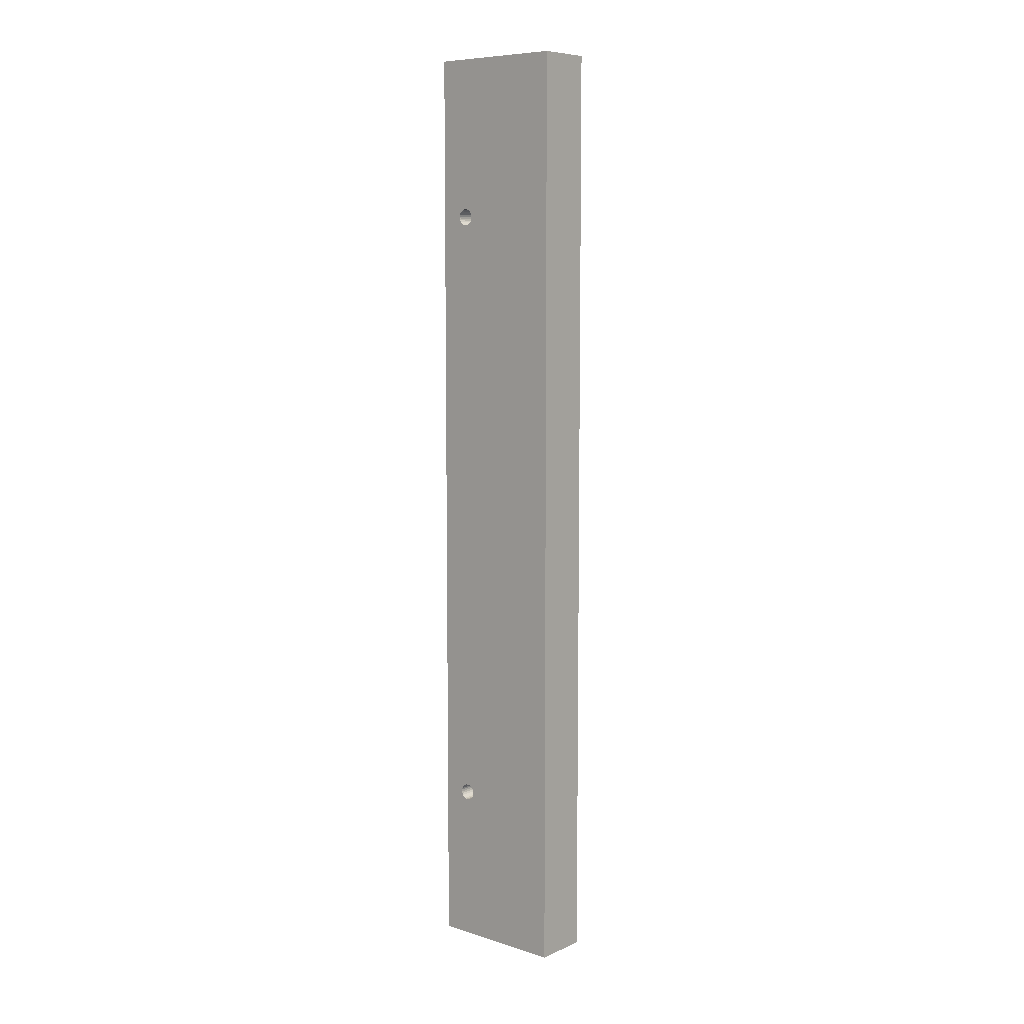
<metadata>
{"format":"obj","ext":"obj","renderer":"f3d","projection":"perspective","resolution":1024,"background":"white","views":[{"elev":8.0,"azim":130.6,"up":"+Z"}]}
</metadata>
<code>
v 381.4 16 -170
v 381.3 15.04 -170
v 381.4 16 -147
v 381.3 15.04 -147
v 380.9 14.14 -170
v 380.9 14.14 -147
v 380.4 13.35 -170
v 380.4 13.35 -147
v 379.7 12.71 -147
v 379.7 12.71 -170
v 378.8 12.26 -147
v 378.8 12.26 -170
v 377.9 12.03 -147
v 377.9 12.03 -170
v 376.9 12.03 -147
v 376.9 12.03 -170
v 376 12.26 -147
v 376 12.26 -170
v 375.1 12.71 -147
v 375.1 12.71 -170
v 374.4 13.35 -170
v 374.4 13.35 -147
v 373.8 14.14 -170
v 373.8 14.14 -147
v 373.5 15.04 -147
v 373.5 15.04 -170
v 373.4 16 -147
v 373.4 16 -170
v 379.9 -2.4e-05 -170
v 379.8 -0.5983 -170
v 379.9 -2.4e-05 -147
v 379.8 -0.5983 -147
v 379.6 -1.162 -170
v 379.6 -1.162 -147
v 379.3 -1.658 -170
v 379.3 -1.658 -147
v 378.8 -2.057 -170
v 378.8 -2.057 -147
v 378.3 -2.338 -170
v 378.3 -2.338 -147
v 377.7 -2.482 -170
v 377.7 -2.482 -147
v 377.1 -2.482 -170
v 377.1 -2.482 -147
v 376.5 -2.338 -170
v 376.5 -2.338 -147
v 376 -2.057 -170
v 376 -2.057 -147
v 375.5 -1.658 -170
v 375.5 -1.658 -147
v 375.2 -1.162 -170
v 375.2 -1.162 -147
v 375 -0.5983 -170
v 375 -0.5983 -147
v 374.9 -2.2e-05 -170
v 374.9 -2.2e-05 -147
v 381.4 -16 -170
v 381.3 -16.96 -170
v 381.4 -16 -147
v 381.3 -16.96 -147
v 380.9 -17.86 -170
v 380.9 -17.86 -147
v 380.4 -18.65 -170
v 380.4 -18.65 -147
v 379.7 -19.29 -147
v 379.7 -19.29 -170
v 378.8 -19.74 -147
v 378.8 -19.74 -170
v 377.9 -19.97 -147
v 377.9 -19.97 -170
v 376.9 -19.97 -147
v 376.9 -19.97 -170
v 376 -19.74 -147
v 376 -19.74 -170
v 375.1 -19.29 -147
v 375.1 -19.29 -170
v 374.4 -18.65 -170
v 374.4 -18.65 -147
v 373.8 -17.86 -170
v 373.8 -17.86 -147
v 373.5 -16.96 -147
v 373.5 -16.96 -170
v 373.4 -16 -147
v 373.4 -16 -170
v 387.4 -14.5 -109
v 387.4 -15.22 -109.1
v 374.4 -14.5 -109
v 374.4 -15.22 -109.1
v 387.4 -15.89 -109.3
v 374.4 -15.89 -109.3
v 387.4 -16.49 -109.8
v 374.4 -16.49 -109.8
v 387.4 -16.97 -110.3
v 374.4 -16.97 -110.3
v 387.4 -17.31 -110.9
v 374.4 -17.31 -110.9
v 387.4 -17.48 -111.6
v 374.4 -17.48 -111.6
v 387.4 -17.48 -112.4
v 374.4 -17.48 -112.4
v 387.4 -17.31 -113.1
v 374.4 -17.31 -113.1
v 387.4 -16.97 -113.7
v 374.4 -16.97 -113.7
v 387.4 -16.49 -114.2
v 374.4 -16.49 -114.2
v 374.4 -15.89 -114.7
v 387.4 -15.89 -114.7
v 374.4 -15.22 -114.9
v 387.4 -15.22 -114.9
v 387.4 -14.5 -115
v 374.4 -14.5 -115
v 373.4 16 170
v 373.5 15.04 170
v 373.4 16 147
v 373.5 15.04 147
v 373.8 14.14 170
v 373.8 14.14 147
v 374.4 13.35 170
v 374.4 13.35 147
v 375.1 12.71 147
v 375.1 12.71 170
v 376 12.26 170
v 376 12.26 147
v 376.9 12.03 147
v 376.9 12.03 170
v 377.9 12.03 170
v 377.9 12.03 147
v 378.8 12.26 147
v 378.8 12.26 170
v 379.7 12.71 147
v 379.7 12.71 170
v 380.4 13.35 147
v 380.4 13.35 170
v 380.9 14.14 170
v 380.9 14.14 147
v 381.3 15.04 170
v 381.3 15.04 147
v 381.4 16 170
v 381.4 16 147
v 374.9 -2.2e-05 170
v 375 -0.5983 170
v 374.9 -2.2e-05 147
v 375 -0.5983 147
v 375.2 -1.162 170
v 375.2 -1.162 147
v 375.5 -1.658 170
v 375.5 -1.658 147
v 376 -2.057 170
v 376 -2.057 147
v 376.5 -2.338 170
v 376.5 -2.338 147
v 377.1 -2.482 170
v 377.1 -2.482 147
v 377.7 -2.482 170
v 377.7 -2.482 147
v 378.3 -2.338 170
v 378.3 -2.338 147
v 378.8 -2.057 170
v 378.8 -2.057 147
v 379.3 -1.658 170
v 379.3 -1.658 147
v 379.6 -1.162 170
v 379.6 -1.162 147
v 379.8 -0.5983 170
v 379.8 -0.5983 147
v 379.9 -2.4e-05 170
v 379.9 -2.4e-05 147
v 373.4 -16 170
v 373.5 -16.96 170
v 373.4 -16 147
v 373.5 -16.96 147
v 373.8 -17.86 170
v 373.8 -17.86 147
v 374.4 -18.65 170
v 374.4 -18.65 147
v 375.1 -19.29 147
v 375.1 -19.29 170
v 376 -19.74 170
v 376 -19.74 147
v 376.9 -19.97 147
v 376.9 -19.97 170
v 377.9 -19.97 170
v 377.9 -19.97 147
v 378.8 -19.74 147
v 378.8 -19.74 170
v 379.7 -19.29 147
v 379.7 -19.29 170
v 380.4 -18.65 147
v 380.4 -18.65 170
v 380.9 -17.86 170
v 380.9 -17.86 147
v 381.3 -16.96 170
v 381.3 -16.96 147
v 381.4 -16 170
v 381.4 -16 147
v 387.4 -14.5 115
v 387.4 -15.22 114.9
v 374.4 -14.5 115
v 374.4 -15.22 114.9
v 387.4 -15.89 114.7
v 374.4 -15.89 114.7
v 374.4 -16.49 114.2
v 387.4 -16.49 114.2
v 387.4 -16.97 113.7
v 374.4 -16.97 113.7
v 387.4 -17.31 113.1
v 374.4 -17.31 113.1
v 387.4 -17.48 112.4
v 374.4 -17.48 112.4
v 387.4 -17.48 111.6
v 374.4 -17.48 111.6
v 387.4 -17.31 110.9
v 374.4 -17.31 110.9
v 387.4 -16.97 110.3
v 374.4 -16.97 110.3
v 387.4 -16.49 109.8
v 374.4 -16.49 109.8
v 387.4 -15.89 109.3
v 374.4 -15.89 109.3
v 387.4 -15.22 109.1
v 374.4 -15.22 109.1
v 387.4 -14.5 109
v 374.4 -14.5 109
v 387.4 25 -170
v 387.4 -25 -170
v 375.5 1.658 -170
v 375 0.5983 -170
v 375.2 1.162 -170
v 376 -12.26 -170
v 376.9 -12.03 -170
v 367.4 -25 -170
v 373.8 -14.14 -170
v 376 2.057 -170
v 376.5 2.338 -170
v 373.5 -15.04 -170
v 377.1 2.482 -170
v 377.9 -12.03 -170
v 377.7 2.482 -170
v 378.3 2.338 -170
v 378.8 2.057 -170
v 378.8 -12.26 -170
v 379.3 1.658 -170
v 379.7 -12.71 -170
v 367.4 25 -170
v 373.5 16.96 -170
v 373.8 17.86 -170
v 380.4 -13.35 -170
v 374.4 18.65 -170
v 379.6 1.162 -170
v 380.9 -14.14 -170
v 375.1 19.29 -170
v 379.8 0.5983 -170
v 381.3 -15.04 -170
v 376 19.74 -170
v 376.9 19.97 -170
v 377.9 19.97 -170
v 374.4 -13.35 -170
v 375.1 -12.71 -170
v 381.3 16.96 -170
v 380.9 17.86 -170
v 380.4 18.65 -170
v 379.7 19.29 -170
v 378.8 19.74 -170
v 387.4 25 170
v 367.4 25 170
v 379.3 1.658 170
v 380.4 -13.35 170
v 380.9 -14.14 170
v 379.8 0.5983 170
v 379.6 1.162 170
v 376.9 19.97 170
v 376 19.74 170
v 375.1 19.29 170
v 378.8 -12.26 170
v 387.4 -25 170
v 374.4 18.65 170
v 373.8 17.86 170
v 373.5 16.96 170
v 378.8 2.057 170
v 378.3 2.338 170
v 377.9 -12.03 170
v 375 0.5983 170
v 367.4 -25 170
v 381.3 -15.04 170
v 377.7 2.482 170
v 377.1 2.482 170
v 376.9 -12.03 170
v 376.5 2.338 170
v 376 -12.26 170
v 376 2.057 170
v 375.1 -12.71 170
v 375.5 1.658 170
v 374.4 -13.35 170
v 381.3 16.96 170
v 380.9 17.86 170
v 373.8 -14.14 170
v 380.4 18.65 170
v 375.2 1.162 170
v 373.5 -15.04 170
v 379.7 19.29 170
v 378.8 19.74 170
v 377.9 19.97 170
v 379.7 -12.71 170
v 387.4 -11.69 110.9
v 387.4 -12.03 110.3
v 387.4 -11.69 -110.9
v 387.4 -12.03 -110.3
v 387.4 -13.78 -109.1
v 387.4 -13.78 109.1
v 387.4 -13.78 114.9
v 387.4 -13.11 -109.3
v 387.4 -13.11 109.3
v 387.4 -13.11 114.7
v 387.4 -12.51 -109.8
v 387.4 -12.51 109.8
v 387.4 -12.51 114.2
v 387.4 -12.03 113.7
v 387.4 -11.69 113.1
v 387.4 -11.52 112.4
v 387.4 -11.52 111.6
v 387.4 -13.11 -114.7
v 387.4 -13.78 -114.9
v 387.4 -11.52 -111.6
v 387.4 -11.52 -112.4
v 387.4 -11.69 -113.1
v 387.4 -12.03 -113.7
v 387.4 -12.51 -114.2
v 374.4 -13.78 109.1
v 374.4 -13.11 109.3
v 374.4 -12.51 109.8
v 374.4 -12.03 110.3
v 374.4 -11.69 110.9
v 374.4 -11.52 111.6
v 374.4 -11.52 112.4
v 374.4 -11.69 113.1
v 374.4 -12.03 113.7
v 374.4 -12.51 114.2
v 374.4 -13.11 114.7
v 374.4 -13.78 114.9
v 381.3 -15.04 147
v 380.9 -14.14 147
v 380.4 -13.35 147
v 379.7 -12.71 147
v 378.8 -12.26 147
v 377.9 -12.03 147
v 376.9 -12.03 147
v 376 -12.26 147
v 375.1 -12.71 147
v 374.4 -13.35 147
v 373.8 -14.14 147
v 373.5 -15.04 147
v 379.8 0.5983 147
v 379.6 1.162 147
v 379.3 1.658 147
v 378.8 2.057 147
v 378.3 2.338 147
v 377.7 2.482 147
v 377.1 2.482 147
v 376.5 2.338 147
v 376 2.057 147
v 375.5 1.658 147
v 375.2 1.162 147
v 375 0.5983 147
v 381.3 16.96 147
v 380.9 17.86 147
v 380.4 18.65 147
v 379.7 19.29 147
v 378.8 19.74 147
v 377.9 19.97 147
v 376.9 19.97 147
v 376 19.74 147
v 375.1 19.29 147
v 374.4 18.65 147
v 373.8 17.86 147
v 373.5 16.96 147
v 374.4 -13.78 -114.9
v 374.4 -13.11 -114.7
v 374.4 -12.51 -114.2
v 374.4 -12.03 -113.7
v 374.4 -11.69 -113.1
v 374.4 -11.52 -112.4
v 374.4 -11.52 -111.6
v 374.4 -11.69 -110.9
v 374.4 -12.03 -110.3
v 374.4 -12.51 -109.8
v 374.4 -13.11 -109.3
v 374.4 -13.78 -109.1
v 373.5 -15.04 -147
v 373.8 -14.14 -147
v 374.4 -13.35 -147
v 375.1 -12.71 -147
v 376 -12.26 -147
v 376.9 -12.03 -147
v 377.9 -12.03 -147
v 378.8 -12.26 -147
v 379.7 -12.71 -147
v 380.4 -13.35 -147
v 380.9 -14.14 -147
v 381.3 -15.04 -147
v 375 0.5983 -147
v 375.2 1.162 -147
v 375.5 1.658 -147
v 376 2.057 -147
v 376.5 2.338 -147
v 377.1 2.482 -147
v 377.7 2.482 -147
v 378.3 2.338 -147
v 378.8 2.057 -147
v 379.3 1.658 -147
v 379.6 1.162 -147
v 379.8 0.5983 -147
v 373.5 16.96 -147
v 373.8 17.86 -147
v 374.4 18.65 -147
v 375.1 19.29 -147
v 376 19.74 -147
v 376.9 19.97 -147
v 377.9 19.97 -147
v 378.8 19.74 -147
v 379.7 19.29 -147
v 380.4 18.65 -147
v 380.9 17.86 -147
v 381.3 16.96 -147
f 1 2 3
f 3 2 4
f 4 5 6
f 2 5 4
f 6 7 8
f 5 7 6
f 9 10 11
f 8 10 9
f 7 10 8
f 10 12 11
f 13 14 15
f 11 14 13
f 12 14 11
f 15 16 17
f 14 16 15
f 17 18 19
f 16 18 17
f 18 20 19
f 19 21 22
f 20 21 19
f 22 23 24
f 21 23 22
f 25 26 27
f 24 26 25
f 23 26 24
f 26 28 27
f 29 30 31
f 31 30 32
f 32 33 34
f 30 33 32
f 34 35 36
f 33 35 34
f 36 37 38
f 35 37 36
f 38 39 40
f 37 39 38
f 40 41 42
f 39 41 40
f 42 43 44
f 41 43 42
f 44 45 46
f 43 45 44
f 46 47 48
f 45 47 46
f 48 49 50
f 47 49 48
f 50 51 52
f 49 51 50
f 52 53 54
f 51 53 52
f 54 55 56
f 53 55 54
f 57 58 59
f 59 58 60
f 60 61 62
f 58 61 60
f 62 63 64
f 61 63 62
f 65 66 67
f 64 66 65
f 63 66 64
f 66 68 67
f 69 70 71
f 67 70 69
f 68 70 67
f 71 72 73
f 70 72 71
f 73 74 75
f 72 74 73
f 74 76 75
f 75 77 78
f 76 77 75
f 78 79 80
f 77 79 78
f 81 82 83
f 80 82 81
f 79 82 80
f 82 84 83
f 85 86 87
f 87 86 88
f 88 89 90
f 86 89 88
f 90 91 92
f 89 91 90
f 92 93 94
f 91 93 92
f 94 95 96
f 93 95 94
f 96 97 98
f 95 97 96
f 98 99 100
f 97 99 98
f 100 101 102
f 99 101 100
f 102 103 104
f 101 103 102
f 104 105 106
f 103 105 104
f 107 108 109
f 106 108 107
f 105 108 106
f 108 110 109
f 109 111 112
f 110 111 109
f 113 114 115
f 115 114 116
f 116 117 118
f 114 117 116
f 118 119 120
f 120 119 121
f 117 119 118
f 119 122 121
f 121 123 124
f 124 123 125
f 122 123 121
f 123 126 125
f 125 127 128
f 128 127 129
f 126 127 125
f 129 130 131
f 127 130 129
f 131 132 133
f 130 132 131
f 132 134 133
f 133 135 136
f 134 135 133
f 136 137 138
f 135 137 136
f 138 139 140
f 137 139 138
f 141 142 143
f 143 142 144
f 144 145 146
f 142 145 144
f 146 147 148
f 145 147 146
f 148 149 150
f 147 149 148
f 150 151 152
f 149 151 150
f 152 153 154
f 151 153 152
f 154 155 156
f 153 155 154
f 156 157 158
f 155 157 156
f 158 159 160
f 157 159 158
f 160 161 162
f 159 161 160
f 162 163 164
f 161 163 162
f 164 165 166
f 163 165 164
f 166 167 168
f 165 167 166
f 169 170 171
f 171 170 172
f 172 173 174
f 170 173 172
f 174 175 176
f 176 175 177
f 173 175 174
f 175 178 177
f 177 179 180
f 180 179 181
f 178 179 177
f 179 182 181
f 181 183 184
f 184 183 185
f 182 183 181
f 185 186 187
f 183 186 185
f 187 188 189
f 186 188 187
f 188 190 189
f 189 191 192
f 190 191 189
f 192 193 194
f 191 193 192
f 194 195 196
f 193 195 194
f 197 198 199
f 199 198 200
f 200 201 202
f 202 201 203
f 198 201 200
f 201 204 203
f 203 205 206
f 204 205 203
f 206 207 208
f 205 207 206
f 208 209 210
f 207 209 208
f 210 211 212
f 209 211 210
f 212 213 214
f 211 213 212
f 214 215 216
f 213 215 214
f 216 217 218
f 215 217 216
f 218 219 220
f 217 219 218
f 220 221 222
f 219 221 220
f 222 223 224
f 221 223 222
f 29 225 226
f 21 20 227
f 228 23 229
f 229 23 21
f 47 45 230
f 230 45 231
f 77 76 232
f 233 53 51
f 232 79 77
f 234 18 235
f 236 53 233
f 20 18 234
f 232 53 236
f 76 74 232
f 45 43 231
f 228 26 23
f 232 82 79
f 235 16 237
f 232 55 53
f 74 72 232
f 18 16 235
f 232 84 82
f 43 41 231
f 72 70 232
f 232 236 84
f 231 41 238
f 239 14 240
f 237 14 239
f 16 14 237
f 41 39 238
f 240 12 241
f 238 39 242
f 14 12 240
f 39 37 242
f 241 10 243
f 242 37 244
f 12 10 241
f 26 245 28
f 70 226 232
f 228 245 26
f 68 226 70
f 246 245 247
f 66 226 68
f 28 245 246
f 63 226 66
f 55 245 228
f 232 245 55
f 37 35 244
f 244 35 248
f 63 61 226
f 245 249 247
f 10 7 243
f 243 7 250
f 248 33 251
f 245 252 249
f 35 33 248
f 7 5 250
f 61 58 226
f 250 5 253
f 254 30 226
f 33 30 251
f 58 57 226
f 245 255 252
f 251 30 254
f 5 2 253
f 57 254 226
f 30 29 226
f 245 256 255
f 245 257 256
f 258 49 259
f 229 21 227
f 49 47 259
f 1 225 2
f 260 225 1
f 261 225 260
f 262 225 261
f 263 225 262
f 259 47 230
f 264 225 263
f 257 225 264
f 258 51 49
f 2 225 253
f 245 225 257
f 227 20 234
f 253 225 29
f 233 51 258
f 265 245 266
f 225 245 265
f 134 132 267
f 268 163 161
f 269 163 268
f 270 135 271
f 272 266 273
f 273 266 274
f 271 135 134
f 159 157 275
f 190 188 276
f 274 266 277
f 277 266 278
f 278 266 279
f 279 266 113
f 276 191 190
f 113 266 114
f 280 130 281
f 275 157 282
f 114 266 283
f 265 266 272
f 283 266 141
f 141 266 284
f 188 186 276
f 132 130 280
f 276 165 285
f 269 165 163
f 276 193 191
f 285 165 269
f 270 137 135
f 157 155 282
f 281 127 286
f 186 183 276
f 286 127 287
f 276 195 193
f 130 127 281
f 276 167 165
f 155 153 282
f 276 285 195
f 127 126 287
f 282 153 288
f 287 126 289
f 153 151 288
f 288 151 290
f 289 123 291
f 126 123 289
f 151 149 290
f 290 149 292
f 175 284 178
f 178 284 179
f 179 284 182
f 182 284 183
f 123 122 291
f 291 122 293
f 183 284 276
f 149 147 292
f 292 147 294
f 139 265 295
f 270 265 137
f 175 173 284
f 295 265 296
f 137 265 139
f 167 265 270
f 276 265 167
f 294 145 297
f 265 298 296
f 147 145 294
f 173 170 284
f 293 119 299
f 122 119 293
f 300 142 284
f 170 169 284
f 265 301 298
f 145 142 297
f 297 142 300
f 299 117 283
f 169 300 284
f 119 117 299
f 142 141 284
f 265 302 301
f 117 114 283
f 265 303 302
f 265 272 303
f 268 161 304
f 271 134 267
f 161 159 304
f 267 132 280
f 304 159 275
f 232 226 284
f 284 226 276
f 225 265 305
f 225 305 306
f 89 219 217
f 225 306 307
f 307 306 308
f 89 217 91
f 95 215 213
f 95 93 215
f 205 204 276
f 86 221 219
f 201 276 204
f 86 219 89
f 207 205 276
f 97 95 213
f 97 213 211
f 97 211 276
f 198 276 201
f 85 221 86
f 209 207 276
f 85 223 221
f 197 276 198
f 309 310 223
f 211 209 276
f 309 223 85
f 311 276 197
f 312 310 309
f 312 313 310
f 314 265 276
f 314 276 311
f 315 313 312
f 315 316 313
f 317 265 314
f 315 306 316
f 318 265 317
f 308 306 315
f 319 265 318
f 320 265 319
f 321 265 320
f 305 265 321
f 226 111 110
f 226 110 108
f 226 108 105
f 226 105 103
f 226 103 101
f 226 101 99
f 226 99 97
f 226 322 323
f 226 323 111
f 226 97 276
f 93 217 215
f 225 307 324
f 225 324 325
f 225 325 326
f 93 91 217
f 225 326 327
f 225 327 328
f 225 328 322
f 225 322 226
f 284 245 232
f 266 245 284
f 223 310 224
f 224 310 329
f 329 313 330
f 310 313 329
f 330 316 331
f 313 316 330
f 331 306 332
f 316 306 331
f 332 305 333
f 306 305 332
f 333 321 334
f 305 321 333
f 334 320 335
f 321 320 334
f 335 319 336
f 336 319 337
f 320 319 335
f 319 318 337
f 337 317 338
f 338 317 339
f 318 317 337
f 317 314 339
f 339 311 340
f 340 311 199
f 314 311 339
f 311 197 199
f 202 203 206
f 340 199 200
f 340 200 202
f 220 208 210
f 220 210 212
f 220 212 214
f 220 214 216
f 220 216 218
f 336 337 338
f 336 338 339
f 336 339 340
f 336 206 208
f 336 202 206
f 336 340 202
f 224 220 222
f 329 220 224
f 333 334 335
f 333 335 336
f 331 329 330
f 331 332 333
f 331 336 208
f 331 208 220
f 331 333 336
f 331 220 329
f 196 195 341
f 195 285 341
f 341 269 342
f 285 269 341
f 342 268 343
f 343 268 344
f 269 268 342
f 344 304 345
f 268 304 344
f 304 275 345
f 345 282 346
f 346 282 347
f 275 282 345
f 347 288 348
f 282 288 347
f 348 290 349
f 288 290 348
f 349 292 350
f 290 292 349
f 292 294 350
f 350 297 351
f 294 297 350
f 351 300 352
f 297 300 351
f 352 169 171
f 300 169 352
f 180 176 177
f 184 180 181
f 185 180 184
f 349 350 351
f 192 174 176
f 192 185 187
f 192 187 189
f 192 176 180
f 192 180 185
f 194 171 172
f 194 172 174
f 194 174 192
f 341 194 196
f 341 171 194
f 345 346 347
f 345 347 348
f 342 351 352
f 342 352 171
f 342 171 341
f 343 344 345
f 343 348 349
f 343 349 351
f 343 345 348
f 343 351 342
f 167 270 168
f 168 270 353
f 353 271 354
f 270 271 353
f 354 267 355
f 271 267 354
f 355 280 356
f 267 280 355
f 356 281 357
f 280 281 356
f 357 286 358
f 281 286 357
f 358 287 359
f 286 287 358
f 359 289 360
f 287 289 359
f 360 291 361
f 289 291 360
f 361 293 362
f 291 293 361
f 362 299 363
f 293 299 362
f 363 283 364
f 299 283 363
f 364 141 143
f 283 141 364
f 143 144 146
f 363 364 143
f 362 146 148
f 362 148 150
f 362 143 146
f 362 363 143
f 166 162 164
f 359 360 361
f 359 361 362
f 359 150 152
f 359 362 150
f 358 152 154
f 358 154 156
f 358 156 158
f 358 359 152
f 353 160 162
f 353 166 168
f 353 162 166
f 356 357 358
f 355 353 354
f 355 158 160
f 355 358 158
f 355 160 353
f 355 356 358
f 140 139 365
f 139 295 365
f 365 296 366
f 295 296 365
f 366 298 367
f 367 298 368
f 296 298 366
f 368 301 369
f 298 301 368
f 301 302 369
f 369 303 370
f 370 303 371
f 302 303 369
f 371 272 372
f 303 272 371
f 372 273 373
f 272 273 372
f 373 274 374
f 273 274 373
f 274 277 374
f 374 278 375
f 277 278 374
f 375 279 376
f 278 279 375
f 376 113 115
f 279 113 376
f 128 124 125
f 131 128 129
f 131 124 128
f 133 121 124
f 133 124 131
f 136 118 120
f 136 120 121
f 136 121 133
f 138 115 116
f 138 116 118
f 138 118 136
f 365 376 115
f 365 138 140
f 365 115 138
f 369 370 371
f 366 374 375
f 366 375 376
f 366 376 365
f 368 371 372
f 368 372 373
f 368 369 371
f 367 373 374
f 367 368 373
f 367 374 366
f 112 111 377
f 111 323 377
f 378 322 379
f 377 322 378
f 323 322 377
f 322 328 379
f 379 327 380
f 328 327 379
f 380 326 381
f 327 326 380
f 381 325 382
f 326 325 381
f 383 324 384
f 382 324 383
f 325 324 382
f 324 307 384
f 385 308 386
f 384 308 385
f 307 308 384
f 308 315 386
f 387 312 388
f 386 312 387
f 315 312 386
f 388 309 87
f 312 309 388
f 309 85 87
f 377 379 380
f 377 378 379
f 384 382 383
f 384 381 382
f 384 380 381
f 384 377 380
f 386 384 385
f 104 106 107
f 102 109 112
f 102 107 109
f 102 112 377
f 102 104 107
f 388 386 387
f 96 100 102
f 96 98 100
f 90 87 88
f 90 388 87
f 92 94 96
f 92 377 384
f 92 384 386
f 92 386 388
f 92 102 377
f 92 96 102
f 92 388 90
f 83 84 389
f 84 236 389
f 389 233 390
f 236 233 389
f 390 258 391
f 233 258 390
f 392 259 393
f 391 259 392
f 258 259 391
f 259 230 393
f 394 231 395
f 393 231 394
f 230 231 393
f 395 238 396
f 231 238 395
f 396 242 397
f 238 242 396
f 242 244 397
f 397 248 398
f 244 248 397
f 398 251 399
f 248 251 398
f 399 254 400
f 251 254 399
f 400 57 59
f 254 57 400
f 390 391 392
f 81 83 389
f 75 80 81
f 75 78 80
f 75 389 390
f 75 81 389
f 399 397 398
f 399 396 397
f 399 395 396
f 399 394 395
f 73 392 393
f 73 390 392
f 73 75 390
f 71 393 394
f 71 73 393
f 62 59 60
f 62 400 59
f 62 399 400
f 64 69 71
f 64 67 69
f 64 65 67
f 64 394 399
f 64 399 62
f 64 71 394
f 56 55 401
f 55 228 401
f 401 229 402
f 228 229 401
f 402 227 403
f 229 227 402
f 403 234 404
f 227 234 403
f 404 235 405
f 234 235 404
f 405 237 406
f 235 237 405
f 406 239 407
f 237 239 406
f 407 240 408
f 239 240 407
f 408 241 409
f 240 241 408
f 409 243 410
f 241 243 409
f 410 250 411
f 243 250 410
f 411 253 412
f 250 253 411
f 412 29 31
f 253 29 412
f 410 408 409
f 410 407 408
f 410 406 407
f 410 405 406
f 411 404 405
f 411 403 404
f 411 405 410
f 412 402 403
f 412 401 402
f 412 403 411
f 31 56 401
f 31 401 412
f 42 44 46
f 32 56 31
f 34 54 56
f 34 52 54
f 34 56 32
f 38 50 52
f 38 48 50
f 38 46 48
f 38 40 42
f 38 42 46
f 36 38 52
f 36 52 34
f 27 28 413
f 28 246 413
f 413 247 414
f 246 247 413
f 414 249 415
f 247 249 414
f 416 252 417
f 415 252 416
f 249 252 415
f 252 255 417
f 418 256 419
f 417 256 418
f 255 256 417
f 419 257 420
f 256 257 419
f 420 264 421
f 257 264 420
f 264 263 421
f 421 262 422
f 263 262 421
f 422 261 423
f 262 261 422
f 423 260 424
f 261 260 423
f 424 1 3
f 260 1 424
f 417 415 416
f 417 414 415
f 420 418 419
f 24 25 27
f 422 420 421
f 423 417 418
f 423 413 414
f 423 414 417
f 423 418 420
f 423 420 422
f 15 19 22
f 15 17 19
f 3 423 424
f 3 27 413
f 3 413 423
f 4 24 27
f 4 27 3
f 6 22 24
f 6 15 22
f 6 24 4
f 8 13 15
f 8 11 13
f 8 9 11
f 8 15 6

</code>
